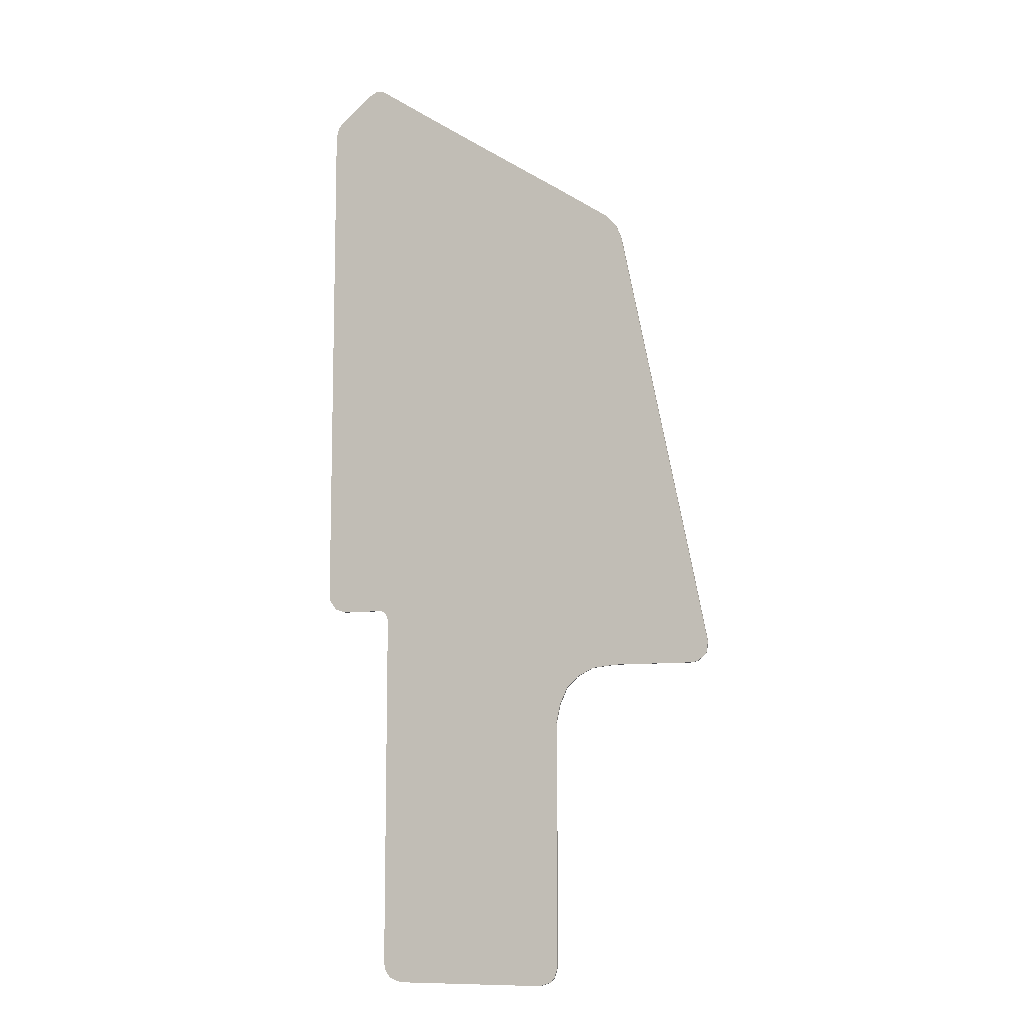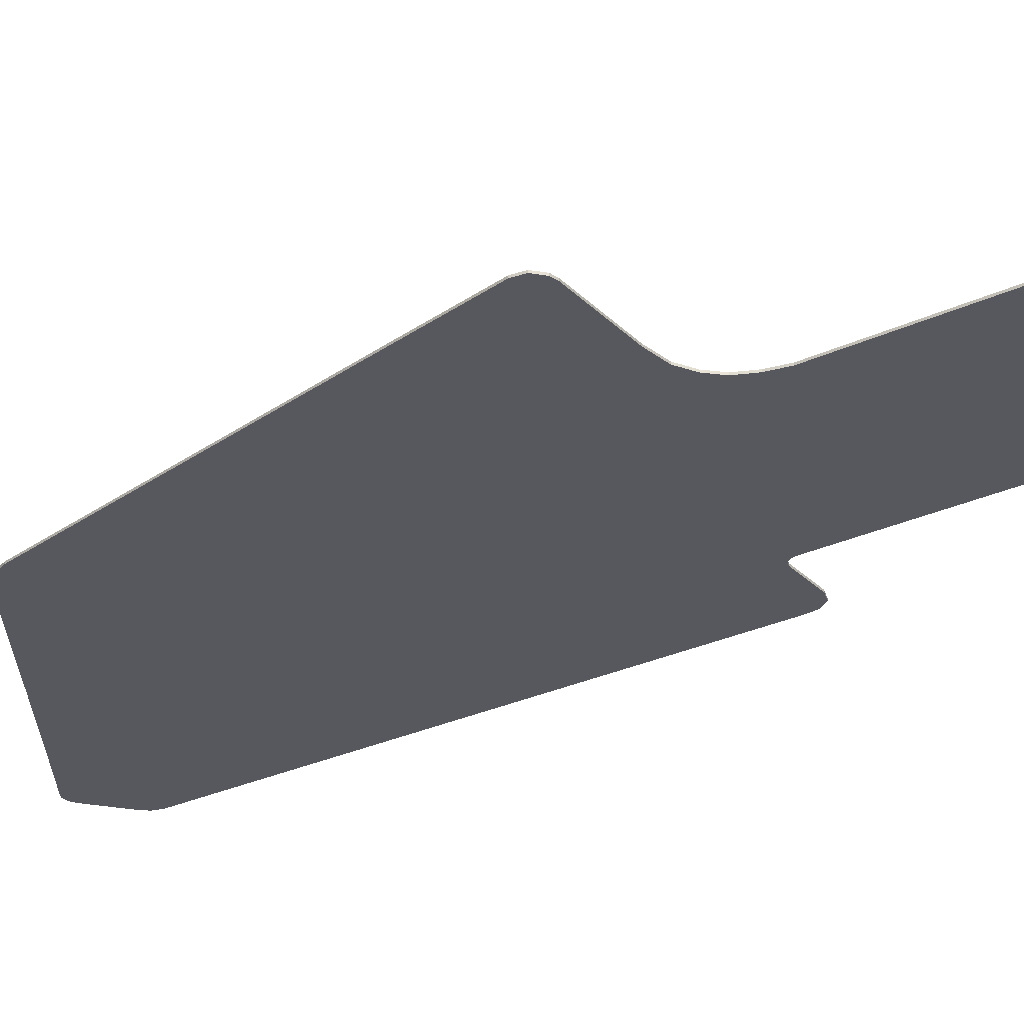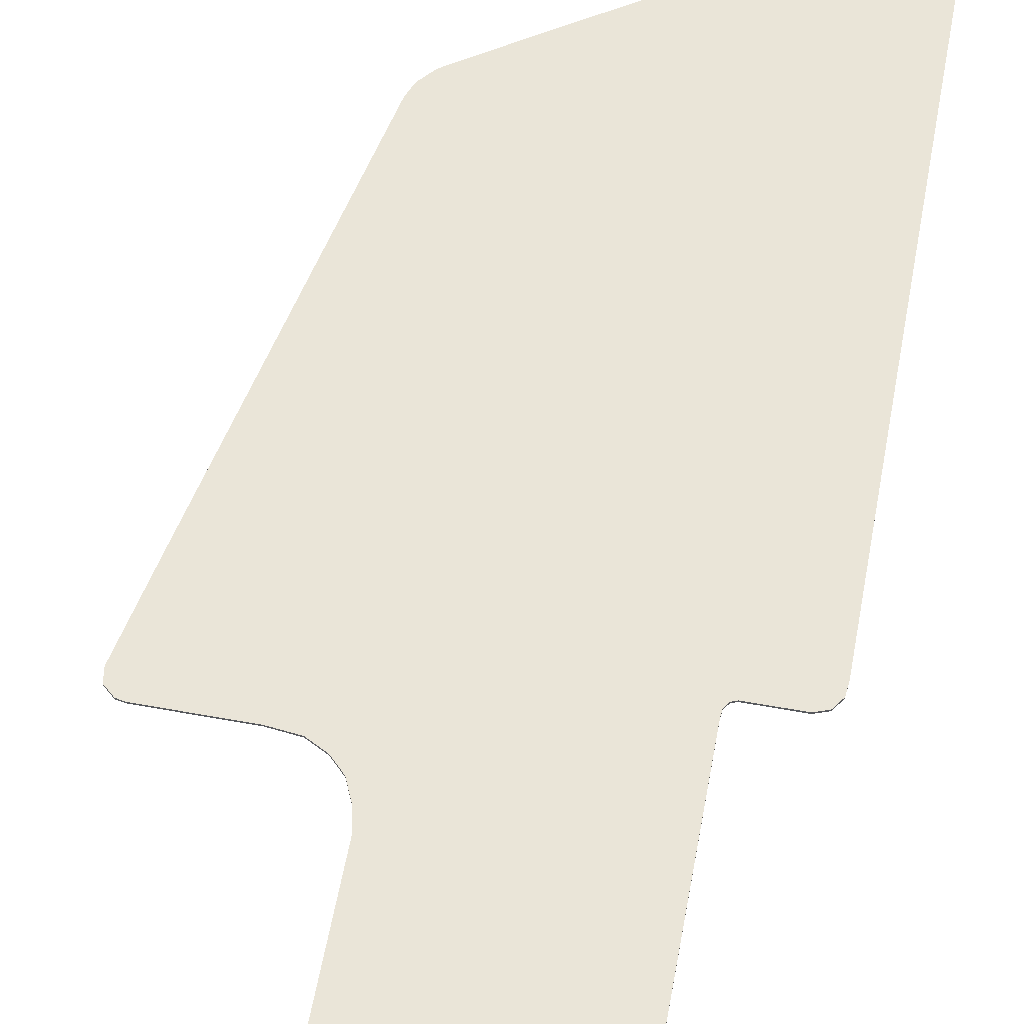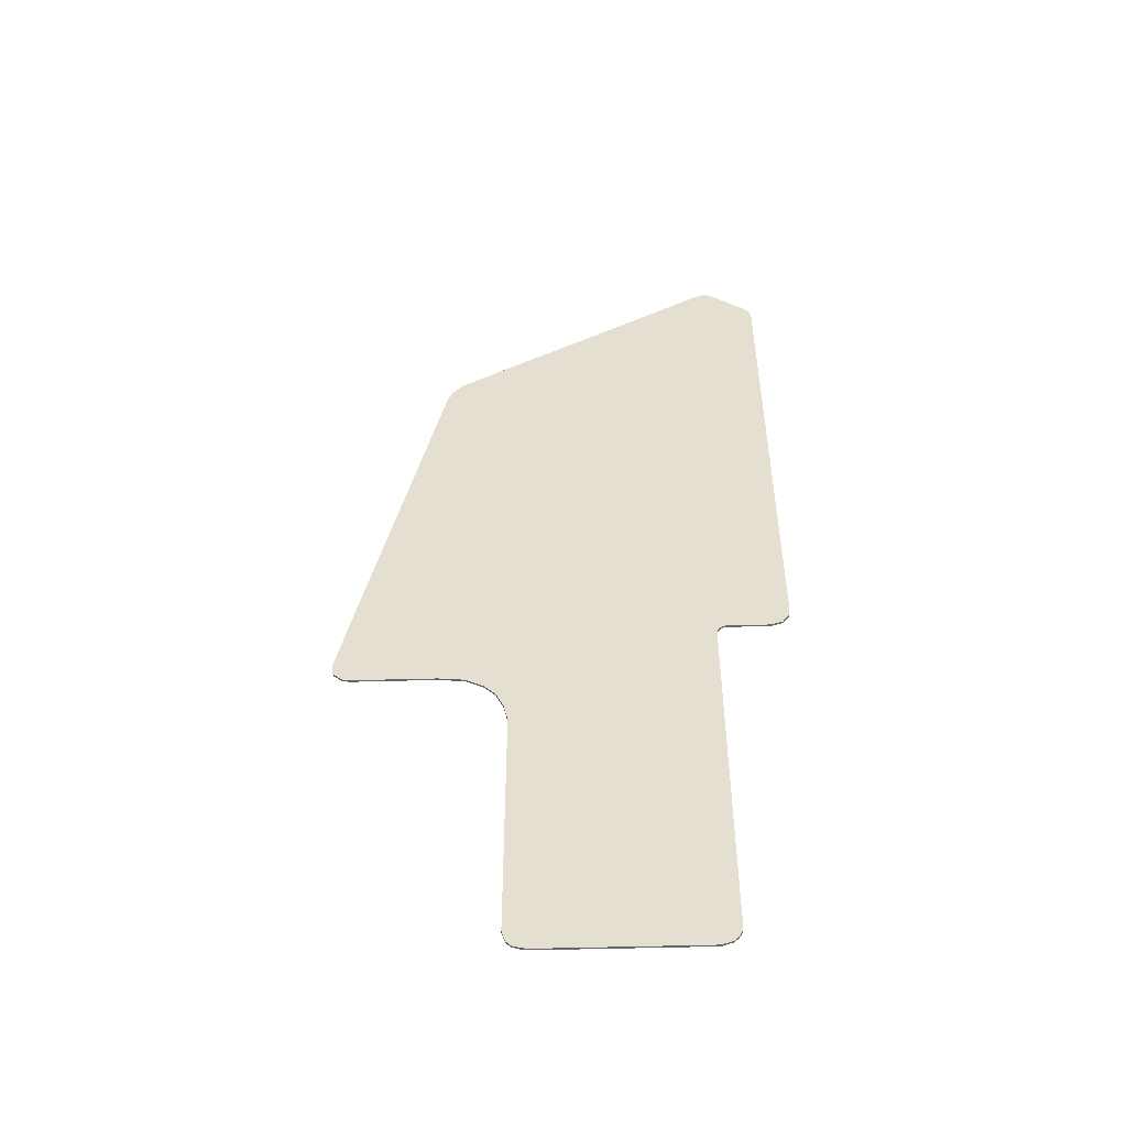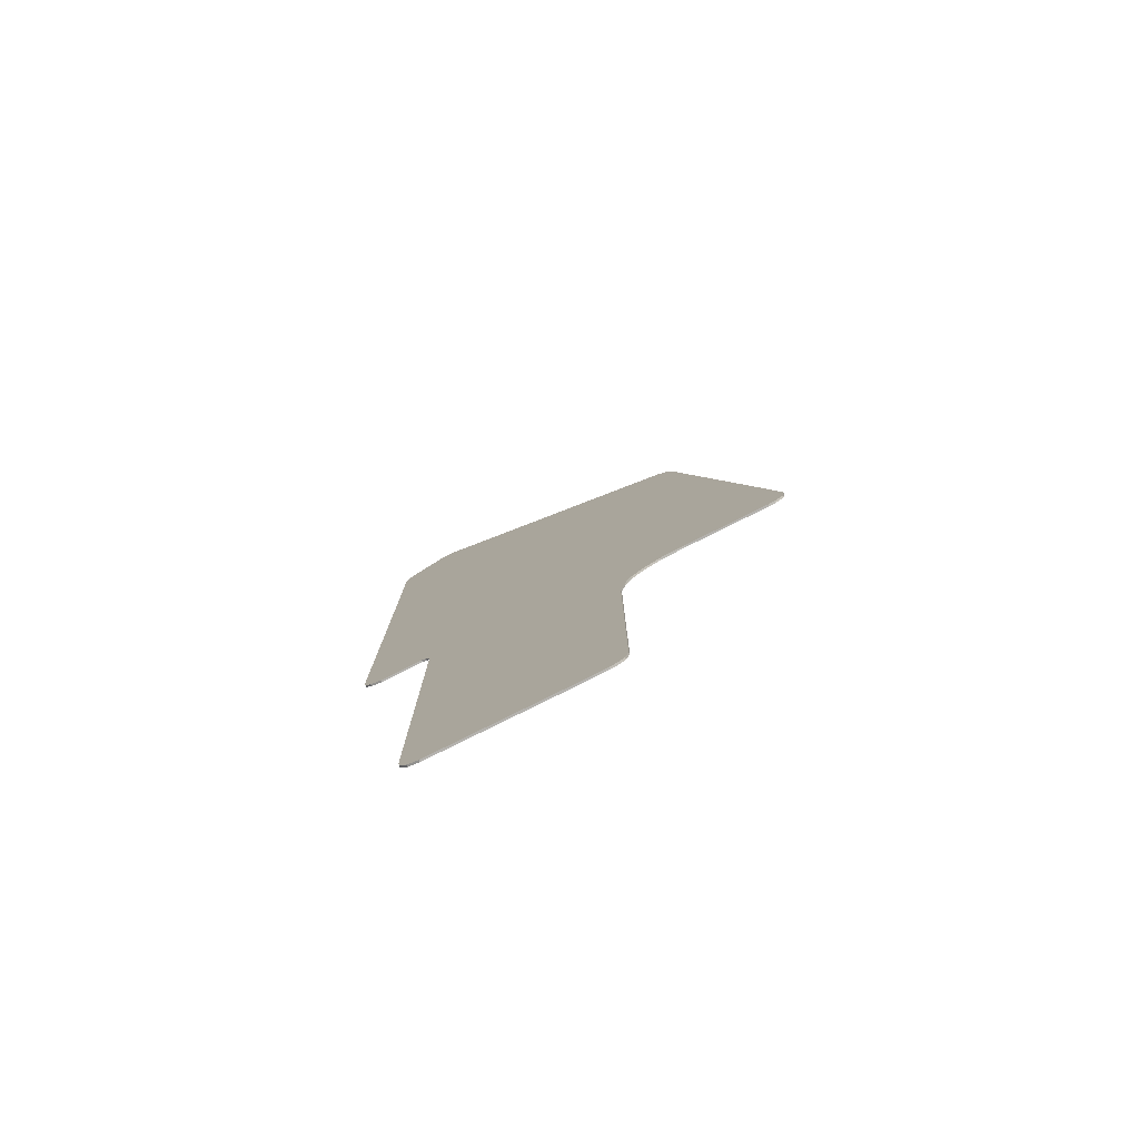
<metadata>
{"format":"obj","ext":"obj","renderer":"f3d","projection":"perspective","resolution":1024,"background":"white","views":[{"elev":-9.3,"azim":19.9,"up":"+Z"},{"elev":-28.9,"azim":124.9,"up":"+Y"},{"elev":59.2,"azim":-169.4,"up":"+Y"},{"elev":-51.9,"azim":-178.3,"up":"+Z"},{"elev":-79.8,"azim":26.5,"up":"+Z"}]}
</metadata>
<code>
v -0.8182 0 3.038
v -0.7763 0 3.057
v -0.7348 0 3.055
v -0.7002 0 3.035
v -1.096 0 2.75
v -1.049 0 2.852
v -0.8182 0 3.038
v -0.7002 0 3.035
v -1.096 0 2.75
v -1.078 0 2.814
v -1.049 0 2.852
v 0.9042 0 1.968
v 0.9788 0 1.918
v 1.051 0 1.833
v 1.084 0 1.75
v 1.584 0 -1.196
v 1.539 0 -0.5
v 1.652 0 -1.073
v 1.641 0 -1.146
v 1.584 0 -1.196
v 1.539 0 -1.205
v 1.539 0 -0.5
v 0.4924 0 -3.31
v 0.5986 0 -3.194
v 0.5768 0 -3.262
v 0.5485 0 -3.292
v 0.1689 0 -3.315
v 0.5986 0 -3.194
v 0.4924 0 -3.31
v 0.4042 0 -3.315
v -0.6401 0 -3.227
v -0.5252 0 -3.315
v -0.5958 0 -3.29
v -0.6224 0 -3.262
v -0.2752 0 -3.315
v -0.5252 0 -3.315
v -0.6401 0 -3.227
v -0.646 0 -3.183
v -0.9754 0 -0.7798
v -1.046 0 -0.7544
v -1.089 0 -0.6933
v -1.097 0 -0.6191
v -0.6716 0 -0.7916
v -0.7002 0 -0.78
v -0.6302 0 -0.77
v -0.6492 0 -0.8225
v -0.6716 0 -0.7916
v -0.6302 0 -0.77
v -0.2752 0 -0.77
v -0.645 0 -0.8643
v -0.6492 0 -0.8225
v -0.6302 0 -0.77
v 1.016 0 -1.205
v 0.8559 0 -1.223
v 0.625 0 -1.16
v 0.8559 0 -1.223
v 0.7501 0 -1.278
v 0.625 0 -1.16
v 0.7501 0 -1.278
v 0.6725 0 -1.354
v 0.625 0 -1.16
v 0.6725 0 -1.354
v 0.6246 0 -1.461
v 0.625 0 -1.16
v -0.7002 0 -0.78
v -0.9754 0 -0.7798
v -1.097 0 -0.6191
v -0.7002 0 3.035
v -0.7002 0 -0.78
v -1.097 0 -0.6191
v -1.096 0 2.75
v 1.084 0 -1.205
v 1.016 0 -1.205
v 0.625 0 -1.16
v 1.539 0 -1.205
v 1.084 0 -1.205
v 1.084 0 1.75
v 1.539 0 -0.5
v 0.9042 0 1.968
v 1.084 0 1.75
v 0.6246 0 2.155
v 1.084 0 1.75
v 1.084 0 -1.205
v 0.625 0 -1.16
v 0.6246 0 2.155
v 0.625 0 -1.16
v 0.1689 0 -1.16
v 0.1689 0 2.455
v 0.6246 0 2.155
v 0.1689 0 -1.16
v -0.2752 0 -0.77
v -0.2752 0 2.75
v 0.1689 0 2.455
v -0.7002 0 3.035
v -0.2752 0 2.75
v -0.6302 0 -0.77
v -0.7002 0 -0.78
v -0.2752 0 -0.77
v -0.6302 0 -0.77
v -0.2752 0 2.75
v 0.5985 0 -1.579
v 0.1689 0 -1.16
v 0.625 0 -1.16
v 0.6246 0 -1.461
v -0.2752 0 -3.315
v -0.646 0 -3.183
v -0.645 0 -0.8643
v -0.2752 0 -0.77
v 0.1689 0 -3.315
v -0.2752 0 -3.315
v -0.2752 0 -0.77
v 0.1689 0 -1.16
v 0.5986 0 -3.194
v 0.1689 0 -3.315
v 0.1689 0 -1.16
v 0.5985 0 -1.579
v -0.7763 0 3.057
v -0.7348 0 3.055
v -0.7348 -0.0125 3.055
v -0.7763 -0.0125 3.057
v -0.7348 0 3.055
v -0.7002 0 3.035
v -0.7002 -0.0125 3.035
v -0.7348 -0.0125 3.055
v -0.7002 0 3.035
v -0.2752 0 2.75
v -0.2752 -0.0125 2.75
v -0.7002 -0.0125 3.035
v -0.2752 0 2.75
v 0.1689 0 2.455
v 0.1689 -0.0125 2.455
v -0.2752 -0.0125 2.75
v 0.1689 0 2.455
v 0.6246 0 2.155
v 0.6246 -0.0125 2.155
v 0.1689 -0.0125 2.455
v 0.6246 0 2.155
v 0.9042 0 1.968
v 0.9042 -0.0125 1.968
v 0.6246 -0.0125 2.155
v 0.9042 0 1.968
v 0.9788 0 1.918
v 0.9788 -0.0125 1.918
v 0.9042 -0.0125 1.968
v 0.9788 0 1.918
v 1.051 0 1.833
v 1.051 -0.0125 1.833
v 0.9788 -0.0125 1.918
v 1.051 0 1.833
v 1.084 0 1.75
v 1.084 -0.0125 1.75
v 1.051 -0.0125 1.833
v 1.084 0 1.75
v 1.539 0 -0.5
v 1.539 -0.0125 -0.5
v 1.084 -0.0125 1.75
v 1.539 0 -0.5
v 1.652 0 -1.073
v 1.652 -0.0125 -1.073
v 1.539 -0.0125 -0.5
v 1.652 0 -1.073
v 1.641 0 -1.146
v 1.641 -0.0125 -1.146
v 1.652 -0.0125 -1.073
v 1.641 0 -1.146
v 1.584 0 -1.196
v 1.584 -0.0125 -1.196
v 1.641 -0.0125 -1.146
v 1.584 0 -1.196
v 1.539 0 -1.205
v 1.539 -0.0125 -1.205
v 1.584 -0.0125 -1.196
v 1.539 0 -1.205
v 1.084 0 -1.205
v 1.084 -0.0125 -1.205
v 1.539 -0.0125 -1.205
v 1.084 0 -1.205
v 1.016 0 -1.205
v 1.016 -0.0125 -1.205
v 1.084 -0.0125 -1.205
v 1.016 0 -1.205
v 0.8559 0 -1.223
v 0.8559 -0.0125 -1.223
v 1.016 -0.0125 -1.205
v 0.8559 0 -1.223
v 0.7501 0 -1.278
v 0.7501 -0.0125 -1.278
v 0.8559 -0.0125 -1.223
v 0.7501 0 -1.278
v 0.6725 0 -1.354
v 0.6725 -0.0125 -1.354
v 0.7501 -0.0125 -1.278
v 0.6725 0 -1.354
v 0.6246 0 -1.461
v 0.6246 -0.0125 -1.461
v 0.6725 -0.0125 -1.354
v 0.6246 0 -1.461
v 0.5985 0 -1.579
v 0.5985 -0.0125 -1.579
v 0.6246 -0.0125 -1.461
v 0.5985 0 -1.579
v 0.5986 0 -3.194
v 0.5986 -0.0125 -3.194
v 0.5985 -0.0125 -1.579
v 0.5986 0 -3.194
v 0.5768 0 -3.262
v 0.5768 -0.0125 -3.262
v 0.5986 -0.0125 -3.194
v 0.5768 0 -3.262
v 0.5485 0 -3.292
v 0.5485 -0.0125 -3.292
v 0.5768 -0.0125 -3.262
v 0.5485 0 -3.292
v 0.4924 0 -3.31
v 0.4924 -0.0125 -3.31
v 0.5485 -0.0125 -3.292
v 0.4924 0 -3.31
v 0.4042 0 -3.315
v 0.4042 -0.0125 -3.315
v 0.4924 -0.0125 -3.31
v 0.4042 0 -3.315
v 0.1689 0 -3.315
v 0.1689 -0.0125 -3.315
v 0.4042 -0.0125 -3.315
v 0.1689 0 -3.315
v -0.2752 0 -3.315
v -0.2752 -0.0125 -3.315
v 0.1689 -0.0125 -3.315
v -0.2752 0 -3.315
v -0.5252 0 -3.315
v -0.5252 -0.0125 -3.315
v -0.2752 -0.0125 -3.315
v -0.5252 0 -3.315
v -0.5958 0 -3.29
v -0.5958 -0.0125 -3.29
v -0.5252 -0.0125 -3.315
v -0.5958 0 -3.29
v -0.6224 0 -3.262
v -0.6224 -0.0125 -3.262
v -0.5958 -0.0125 -3.29
v -0.6224 0 -3.262
v -0.6401 0 -3.227
v -0.6401 -0.0125 -3.227
v -0.6224 -0.0125 -3.262
v -0.6401 0 -3.227
v -0.646 0 -3.183
v -0.646 -0.0125 -3.183
v -0.6401 -0.0125 -3.227
v -0.646 0 -3.183
v -0.645 0 -0.8643
v -0.645 -0.0125 -0.8643
v -0.646 -0.0125 -3.183
v -0.645 0 -0.8643
v -0.6492 0 -0.8225
v -0.6492 -0.0125 -0.8225
v -0.645 -0.0125 -0.8643
v -0.6492 0 -0.8225
v -0.6716 0 -0.7916
v -0.6716 -0.0125 -0.7916
v -0.6492 -0.0125 -0.8225
v -0.6716 0 -0.7916
v -0.7002 0 -0.78
v -0.7002 -0.0125 -0.78
v -0.6716 -0.0125 -0.7916
v -0.7002 0 -0.78
v -0.9754 0 -0.7798
v -0.9754 -0.0125 -0.7798
v -0.7002 -0.0125 -0.78
v -0.9754 0 -0.7798
v -1.046 0 -0.7544
v -1.046 -0.0125 -0.7544
v -0.9754 -0.0125 -0.7798
v -1.046 0 -0.7544
v -1.089 0 -0.6933
v -1.089 -0.0125 -0.6933
v -1.046 -0.0125 -0.7544
v -1.089 0 -0.6933
v -1.097 0 -0.6191
v -1.097 -0.0125 -0.6191
v -1.089 -0.0125 -0.6933
v -1.097 0 -0.6191
v -1.096 0 2.75
v -1.096 -0.0125 2.75
v -1.097 -0.0125 -0.6191
v -1.096 0 2.75
v -1.078 0 2.814
v -1.078 -0.0125 2.814
v -1.096 -0.0125 2.75
v -1.078 0 2.814
v -1.049 0 2.852
v -1.049 -0.0125 2.852
v -1.078 -0.0125 2.814
v -1.049 0 2.852
v -0.8182 0 3.038
v -0.8182 -0.0125 3.038
v -1.049 -0.0125 2.852
v -0.8182 0 3.038
v -0.7763 0 3.057
v -0.7763 -0.0125 3.057
v -0.8182 -0.0125 3.038
v -0.8182 -0.0125 3.038
v -0.7763 -0.0125 3.057
v -0.7348 -0.0125 3.055
v -0.7002 -0.0125 3.035
v -1.096 -0.0125 2.75
v -1.049 -0.0125 2.852
v -0.8182 -0.0125 3.038
v -0.7002 -0.0125 3.035
v -1.096 -0.0125 2.75
v -1.078 -0.0125 2.814
v -1.049 -0.0125 2.852
v 0.9042 -0.0125 1.968
v 0.9788 -0.0125 1.918
v 1.051 -0.0125 1.833
v 1.084 -0.0125 1.75
v 1.584 -0.0125 -1.196
v 1.539 -0.0125 -0.5
v 1.652 -0.0125 -1.073
v 1.641 -0.0125 -1.146
v 1.584 -0.0125 -1.196
v 1.539 -0.0125 -1.205
v 1.539 -0.0125 -0.5
v 0.4924 -0.0125 -3.31
v 0.5986 -0.0125 -3.194
v 0.5768 -0.0125 -3.262
v 0.5485 -0.0125 -3.292
v 0.1689 -0.0125 -3.315
v 0.5986 -0.0125 -3.194
v 0.4924 -0.0125 -3.31
v 0.4042 -0.0125 -3.315
v -0.6401 -0.0125 -3.227
v -0.5252 -0.0125 -3.315
v -0.5958 -0.0125 -3.29
v -0.6224 -0.0125 -3.262
v -0.2752 -0.0125 -3.315
v -0.5252 -0.0125 -3.315
v -0.6401 -0.0125 -3.227
v -0.646 -0.0125 -3.183
v -0.9754 -0.0125 -0.7798
v -1.046 -0.0125 -0.7544
v -1.089 -0.0125 -0.6933
v -1.097 -0.0125 -0.6191
v -0.6716 -0.0125 -0.7916
v -0.7002 -0.0125 -0.78
v -0.6302 -0.0125 -0.77
v -0.6492 -0.0125 -0.8225
v -0.6716 -0.0125 -0.7916
v -0.6302 -0.0125 -0.77
v -0.2752 -0.0125 -0.77
v -0.645 -0.0125 -0.8643
v -0.6492 -0.0125 -0.8225
v -0.6302 -0.0125 -0.77
v 1.016 -0.0125 -1.205
v 0.8559 -0.0125 -1.223
v 0.625 -0.0125 -1.16
v 0.8559 -0.0125 -1.223
v 0.7501 -0.0125 -1.278
v 0.625 -0.0125 -1.16
v 0.7501 -0.0125 -1.278
v 0.6725 -0.0125 -1.354
v 0.625 -0.0125 -1.16
v 0.6725 -0.0125 -1.354
v 0.6246 -0.0125 -1.461
v 0.625 -0.0125 -1.16
v -0.7002 -0.0125 -0.78
v -0.9754 -0.0125 -0.7798
v -1.097 -0.0125 -0.6191
v -0.7002 -0.0125 3.035
v -0.7002 -0.0125 -0.78
v -1.097 -0.0125 -0.6191
v -1.096 -0.0125 2.75
v 1.084 -0.0125 -1.205
v 1.016 -0.0125 -1.205
v 0.625 -0.0125 -1.16
v 1.539 -0.0125 -1.205
v 1.084 -0.0125 -1.205
v 1.084 -0.0125 1.75
v 1.539 -0.0125 -0.5
v 0.9042 -0.0125 1.968
v 1.084 -0.0125 1.75
v 0.6246 -0.0125 2.155
v 1.084 -0.0125 1.75
v 1.084 -0.0125 -1.205
v 0.625 -0.0125 -1.16
v 0.6246 -0.0125 2.155
v 0.625 -0.0125 -1.16
v 0.1689 -0.0125 -1.16
v 0.1689 -0.0125 2.455
v 0.6246 -0.0125 2.155
v 0.1689 -0.0125 -1.16
v -0.2752 -0.0125 -0.77
v -0.2752 -0.0125 2.75
v 0.1689 -0.0125 2.455
v -0.7002 -0.0125 3.035
v -0.2752 -0.0125 2.75
v -0.6302 -0.0125 -0.77
v -0.7002 -0.0125 -0.78
v -0.2752 -0.0125 -0.77
v -0.6302 -0.0125 -0.77
v -0.2752 -0.0125 2.75
v 0.5985 -0.0125 -1.579
v 0.1689 -0.0125 -1.16
v 0.625 -0.0125 -1.16
v 0.6246 -0.0125 -1.461
v -0.2752 -0.0125 -3.315
v -0.646 -0.0125 -3.183
v -0.645 -0.0125 -0.8643
v -0.2752 -0.0125 -0.77
v 0.1689 -0.0125 -3.315
v -0.2752 -0.0125 -3.315
v -0.2752 -0.0125 -0.77
v 0.1689 -0.0125 -1.16
v 0.5986 -0.0125 -3.194
v 0.1689 -0.0125 -3.315
v 0.1689 -0.0125 -1.16
v 0.5985 -0.0125 -1.579
g mesh289958
f 1 2 3
f 3 4 1
f 5 6 7
f 7 8 5
f 9 10 11
f 12 13 14
f 14 15 12
f 16 17 18
f 18 19 16
f 20 21 22
f 23 24 25
f 25 26 23
f 27 28 29
f 29 30 27
f 31 32 33
f 33 34 31
f 35 36 37
f 37 38 35
f 39 40 41
f 41 42 39
f 43 44 45
f 46 47 48
f 49 50 51
f 51 52 49
f 53 54 55
f 56 57 58
f 59 60 61
f 62 63 64
f 65 66 67
f 68 69 70
f 70 71 68
f 72 73 74
f 75 76 77
f 77 78 75
f 79 80 81
f 82 83 84
f 84 85 82
f 86 87 88
f 88 89 86
f 90 91 92
f 92 93 90
f 94 95 96
f 96 97 94
f 98 99 100
f 101 102 103
f 103 104 101
f 105 106 107
f 107 108 105
f 109 110 111
f 111 112 109
f 113 114 115
f 115 116 113
f 117 119 118
f 119 117 120
f 121 123 122
f 123 121 124
f 125 127 126
f 127 125 128
f 129 131 130
f 131 129 132
f 133 135 134
f 135 133 136
f 137 139 138
f 139 137 140
f 141 143 142
f 143 141 144
f 145 147 146
f 147 145 148
f 149 151 150
f 151 149 152
f 153 155 154
f 155 153 156
f 157 159 158
f 159 157 160
f 161 163 162
f 163 161 164
f 165 167 166
f 167 165 168
f 169 171 170
f 171 169 172
f 173 175 174
f 175 173 176
f 177 179 178
f 179 177 180
f 181 183 182
f 183 181 184
f 185 187 186
f 187 185 188
f 189 191 190
f 191 189 192
f 193 195 194
f 195 193 196
f 197 199 198
f 199 197 200
f 201 203 202
f 203 201 204
f 205 207 206
f 207 205 208
f 209 211 210
f 211 209 212
f 213 215 214
f 215 213 216
f 217 219 218
f 219 217 220
f 221 223 222
f 223 221 224
f 225 227 226
f 227 225 228
f 229 231 230
f 231 229 232
f 233 235 234
f 235 233 236
f 237 239 238
f 239 237 240
f 241 243 242
f 243 241 244
f 245 247 246
f 247 245 248
f 249 251 250
f 251 249 252
f 253 255 254
f 255 253 256
f 257 259 258
f 259 257 260
f 261 263 262
f 263 261 264
f 265 267 266
f 267 265 268
f 269 271 270
f 271 269 272
f 273 275 274
f 275 273 276
f 277 279 278
f 279 277 280
f 281 283 282
f 283 281 284
f 285 287 286
f 287 285 288
f 289 291 290
f 291 289 292
f 293 295 294
f 295 293 296
f 297 299 298
f 299 297 300
g mesh289961
f 301 303 302
f 303 301 304
f 305 307 306
f 307 305 308
f 309 311 310
f 312 314 313
f 314 312 315
f 316 318 317
f 318 316 319
f 320 322 321
f 323 325 324
f 325 323 326
f 327 329 328
f 329 327 330
f 331 333 332
f 333 331 334
f 335 337 336
f 337 335 338
f 339 341 340
f 341 339 342
f 343 345 344
f 346 348 347
f 349 351 350
f 351 349 352
f 353 355 354
f 356 358 357
f 359 361 360
f 362 364 363
f 365 367 366
f 368 370 369
f 370 368 371
f 372 374 373
f 375 377 376
f 377 375 378
f 379 381 380
f 382 384 383
f 384 382 385
f 386 388 387
f 388 386 389
f 390 392 391
f 392 390 393
f 394 396 395
f 396 394 397
f 398 400 399
f 401 403 402
f 403 401 404
f 405 407 406
f 407 405 408
f 409 411 410
f 411 409 412
f 413 415 414
f 415 413 416

</code>
